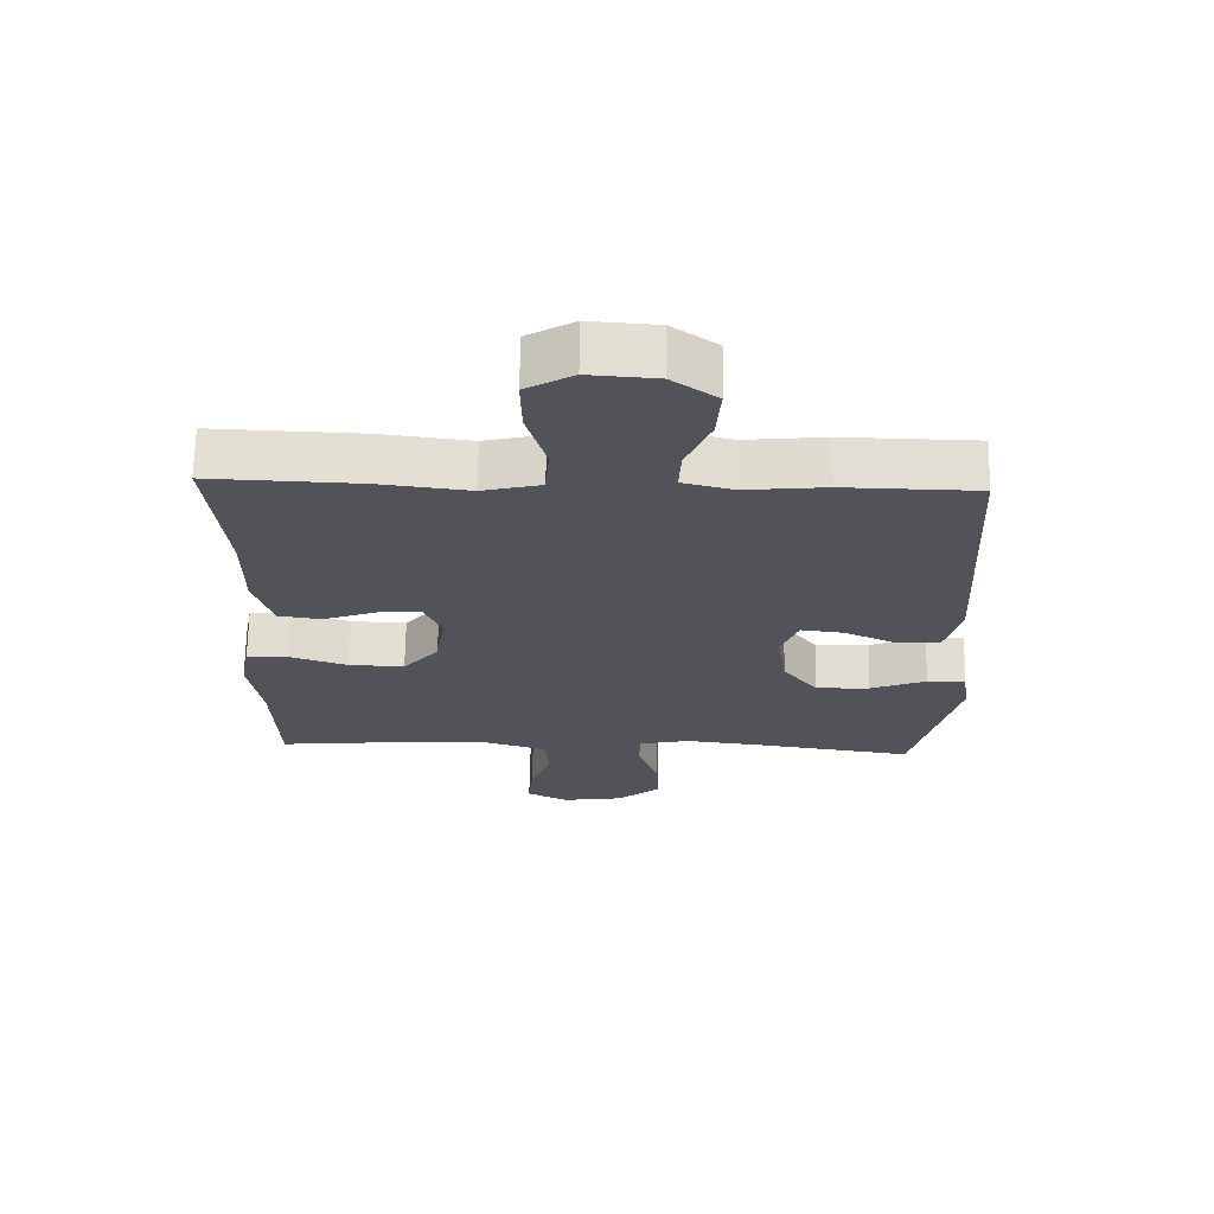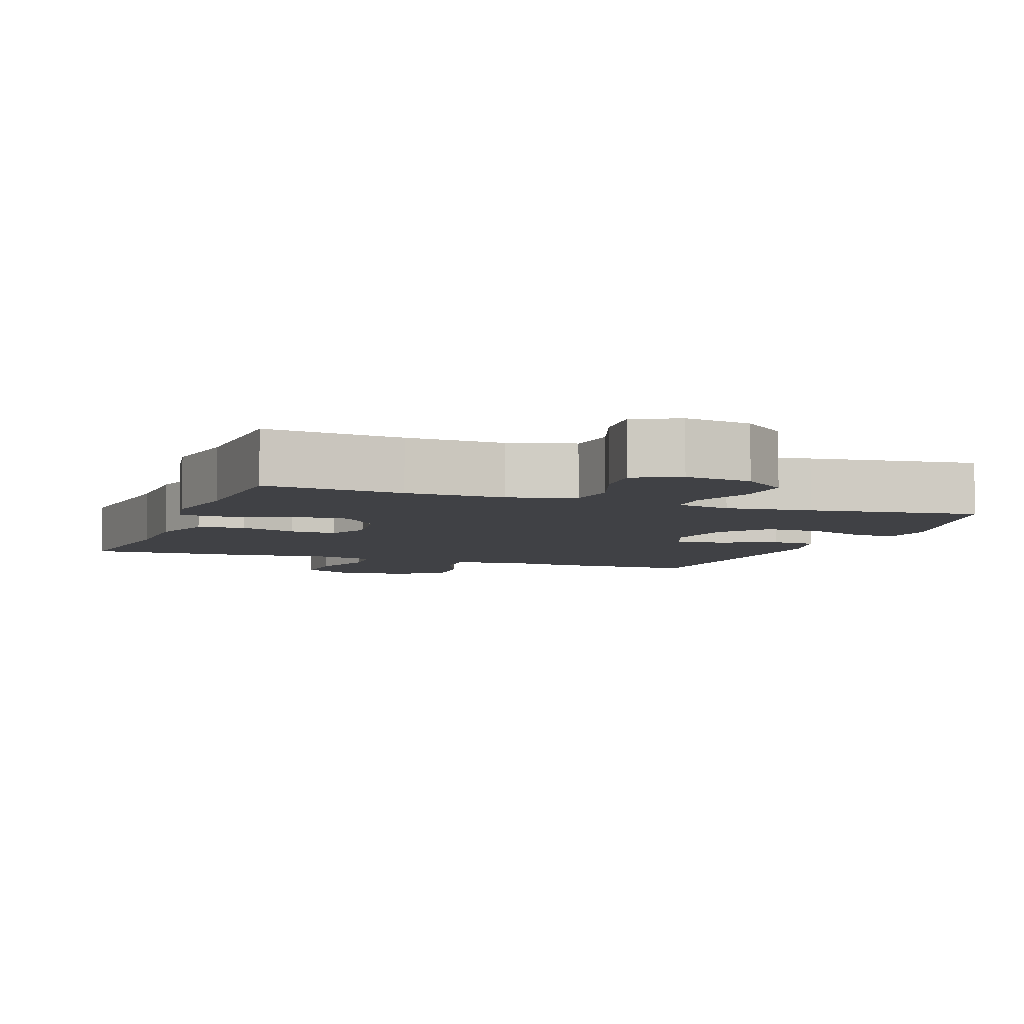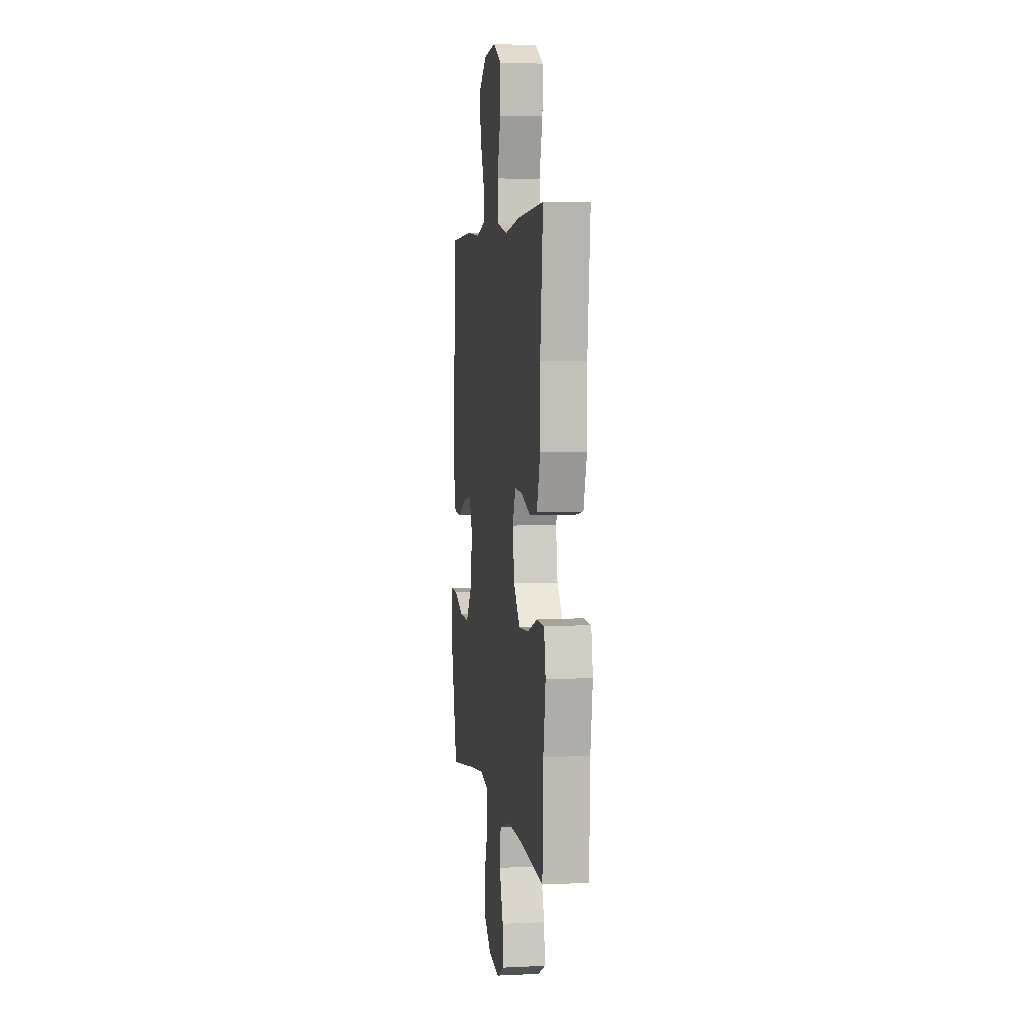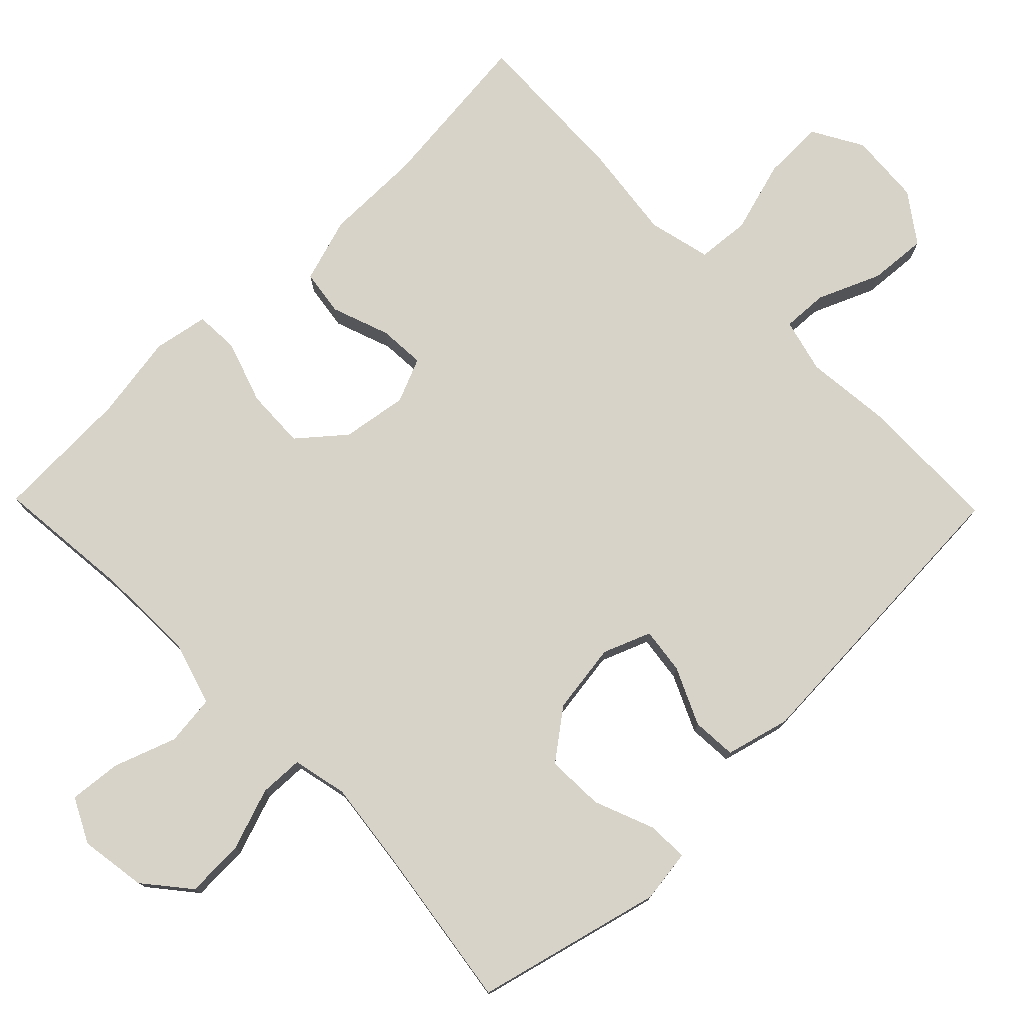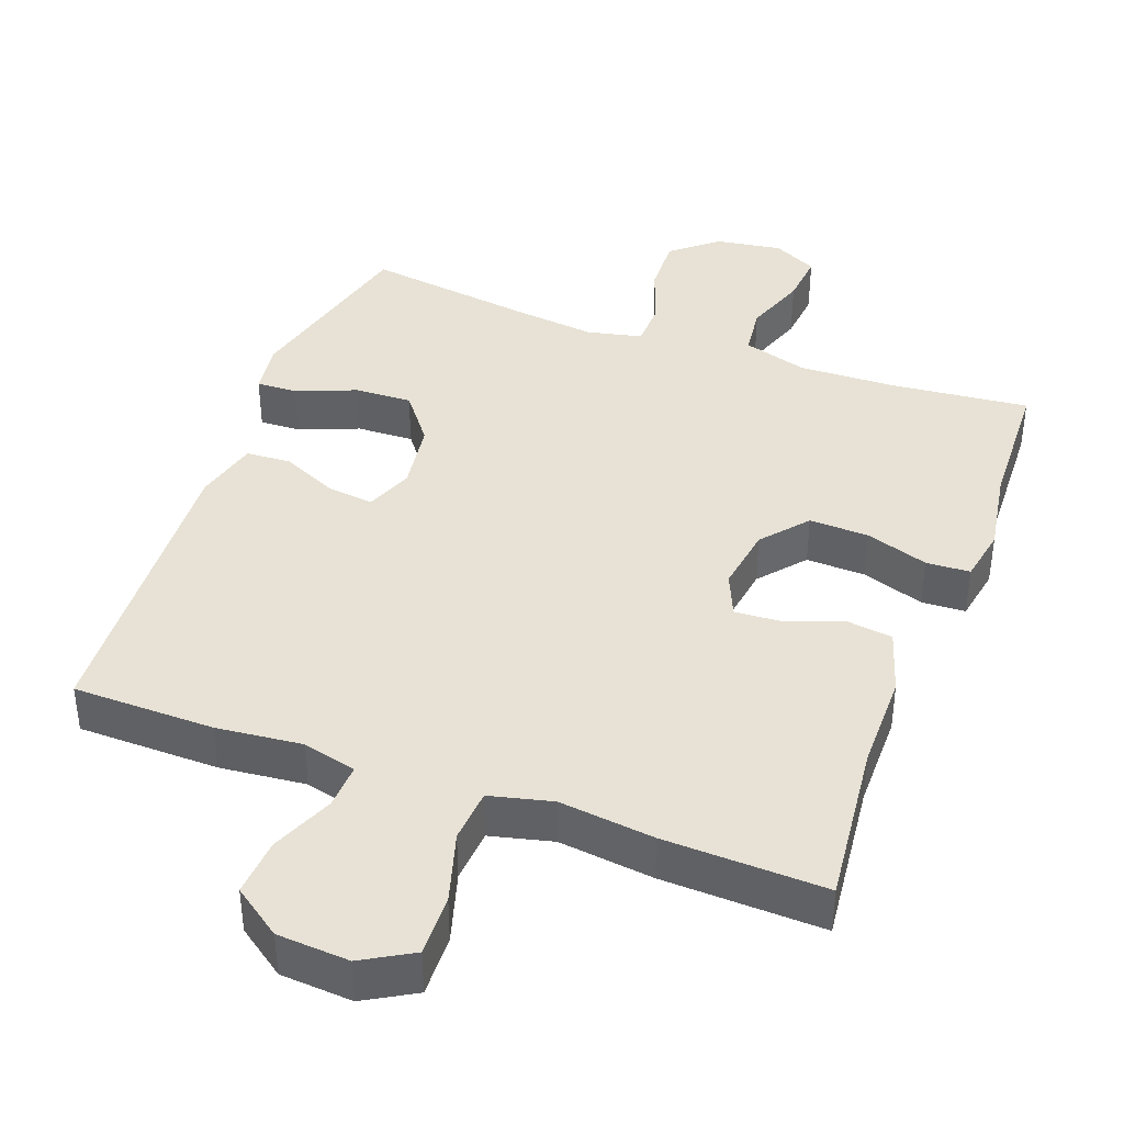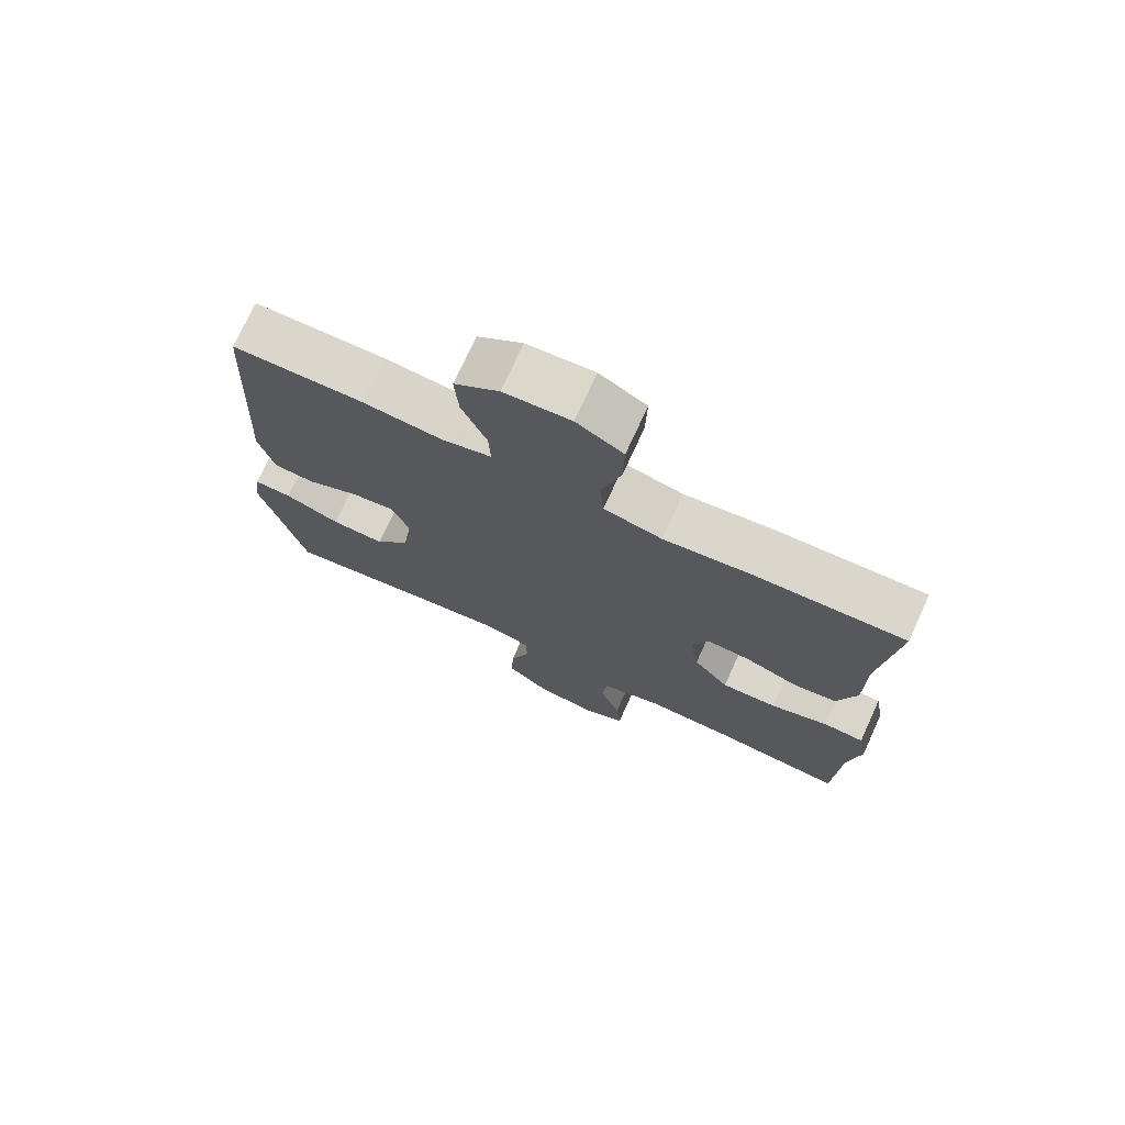
<metadata>
{"format":"obj","ext":"obj","renderer":"f3d","projection":"perspective","resolution":1024,"background":"white","views":[{"elev":67.5,"azim":-179.0,"up":"+Z"},{"elev":-5.8,"azim":159.7,"up":"+Y"},{"elev":3.9,"azim":81.2,"up":"+Z"},{"elev":76.8,"azim":-134.3,"up":"+Y"},{"elev":40.4,"azim":20.2,"up":"+Y"},{"elev":73.9,"azim":24.6,"up":"+Z"}]}
</metadata>
<code>
v 0.5 0.07 -0.5
v 0.308 0.07 -0.481
v 0.172 0.07 -0.477
v 0.082 0.07 -0.504
v 0.074 0.07 -0.574
v 0.105 0.07 -0.661
v 0.112 0.07 -0.733
v 0.05 0.07 -0.764
v -0.042 0.07 -0.75
v -0.105 0.07 -0.698
v -0.102 0.07 -0.617
v -0.072 0.07 -0.531
v -0.074 0.07 -0.47
v -0.15 0.07 -0.453
v -0.268 0.07 -0.467
v -0.5 0.07 -0.5
v -0.565 0.07 -0.242
v -0.555 0.07 -0.168
v -0.498 0.07 -0.17
v -0.415 0.07 -0.203
v -0.335 0.07 -0.206
v -0.283 0.07 -0.138
v -0.269 0.07 -0.04
v -0.295 0.07 0.026
v -0.359 0.07 0.018
v -0.438 0.07 -0.018
v -0.5 0.07 -0.014
v -0.523 0.07 0.075
v -0.5 0.07 0.5
v -0.303 0.07 0.503
v -0.184 0.07 0.491
v -0.109 0.07 0.51
v -0.112 0.07 0.573
v -0.149 0.07 0.66
v -0.155 0.07 0.74
v -0.088 0.07 0.788
v 0.012 0.07 0.795
v 0.082 0.07 0.755
v 0.08 0.07 0.67
v 0.051 0.07 0.571
v 0.057 0.07 0.497
v 0.144 0.07 0.476
v 0.276 0.07 0.492
v 0.5 0.07 0.5
v 0.476 0.07 0.271
v 0.476 0.07 0.137
v 0.448 0.07 0.047
v 0.384 0.07 0.038
v 0.304 0.07 0.067
v 0.24 0.07 0.071
v 0.214 0.07 0.01
v 0.228 0.07 -0.081
v 0.281 0.07 -0.144
v 0.364 0.07 -0.141
v 0.451 0.07 -0.112
v 0.512 0.07 -0.115
v 0.526 0.07 -0.191
v 0.507 0.07 -0.309
v 0.5 0 -0.5
v 0.308 0 -0.481
v 0.172 0 -0.477
v 0.082 0 -0.504
v 0.074 0 -0.574
v 0.105 0 -0.661
v 0.112 0 -0.733
v 0.05 0 -0.764
v -0.042 0 -0.75
v -0.105 0 -0.698
v -0.102 0 -0.617
v -0.072 0 -0.531
v -0.074 0 -0.47
v -0.15 0 -0.453
v -0.268 0 -0.467
v -0.5 0 -0.5
v -0.565 0 -0.242
v -0.555 0 -0.168
v -0.498 0 -0.17
v -0.415 0 -0.203
v -0.335 0 -0.206
v -0.283 0 -0.138
v -0.269 0 -0.04
v -0.295 0 0.026
v -0.359 0 0.018
v -0.438 0 -0.018
v -0.5 0 -0.014
v -0.523 0 0.075
v -0.5 0 0.5
v -0.303 0 0.503
v -0.184 0 0.491
v -0.109 0 0.51
v -0.112 0 0.573
v -0.149 0 0.66
v -0.155 0 0.74
v -0.088 0 0.788
v 0.012 0 0.795
v 0.082 0 0.755
v 0.08 0 0.67
v 0.051 0 0.571
v 0.057 0 0.497
v 0.144 0 0.476
v 0.276 0 0.492
v 0.5 0 0.5
v 0.476 0 0.271
v 0.476 0 0.137
v 0.448 0 0.047
v 0.384 0 0.038
v 0.304 0 0.067
v 0.24 0 0.071
v 0.214 0 0.01
v 0.228 0 -0.081
v 0.281 0 -0.144
v 0.364 0 -0.141
v 0.451 0 -0.112
v 0.512 0 -0.115
v 0.526 0 -0.191
v 0.507 0 -0.309
f 56 57 58
f 55 56 58
f 54 55 58
f 58 1 2
f 54 58 2
f 53 54 2
f 52 53 2 3
f 51 52 3 4
f 47 48 49
f 46 47 49
f 45 46 49
f 45 49 50
f 44 45 50
f 43 44 50
f 42 43 50
f 41 42 50 51
f 38 39 40
f 37 38 40
f 36 37 40
f 35 36 40
f 34 35 40
f 33 34 40
f 32 33 40 41
f 41 51 4
f 32 41 4
f 31 32 4
f 29 30 31
f 28 29 31
f 27 28 31
f 26 27 31
f 25 26 31
f 18 19 20
f 17 18 20
f 16 17 20
f 15 16 20
f 14 15 20 21
f 13 14 21 22
f 10 11 12
f 9 10 12
f 8 9 12
f 7 8 12
f 6 7 12
f 5 6 12
f 5 12 13
f 13 22 23
f 5 13 23
f 4 5 23
f 24 25 31
f 4 23 24 31
f 116 115 114
f 116 114 113
f 116 113 112
f 60 59 116
f 60 116 112
f 60 112 111
f 61 60 111 110
f 62 61 110 109
f 107 106 105
f 107 105 104
f 107 104 103
f 108 107 103
f 108 103 102
f 108 102 101
f 108 101 100
f 109 108 100 99
f 98 97 96
f 98 96 95
f 98 95 94
f 98 94 93
f 98 93 92
f 98 92 91
f 99 98 91 90
f 62 109 99
f 62 99 90
f 62 90 89
f 89 88 87
f 89 87 86
f 89 86 85
f 89 85 84
f 89 84 83
f 78 77 76
f 78 76 75
f 78 75 74
f 78 74 73
f 79 78 73 72
f 80 79 72 71
f 70 69 68
f 70 68 67
f 70 67 66
f 70 66 65
f 70 65 64
f 70 64 63
f 71 70 63
f 81 80 71
f 81 71 63
f 81 63 62
f 89 83 82
f 89 82 81 62
f 1 59 60 2
f 2 60 61 3
f 3 61 62 4
f 4 62 63 5
f 5 63 64 6
f 6 64 65 7
f 7 65 66 8
f 8 66 67 9
f 9 67 68 10
f 10 68 69 11
f 11 69 70 12
f 12 70 71 13
f 13 71 72 14
f 14 72 73 15
f 15 73 74 16
f 16 74 75 17
f 17 75 76 18
f 18 76 77 19
f 19 77 78 20
f 20 78 79 21
f 21 79 80 22
f 22 80 81 23
f 23 81 82 24
f 24 82 83 25
f 25 83 84 26
f 26 84 85 27
f 27 85 86 28
f 28 86 87 29
f 29 87 88 30
f 30 88 89 31
f 31 89 90 32
f 32 90 91 33
f 33 91 92 34
f 34 92 93 35
f 35 93 94 36
f 36 94 95 37
f 37 95 96 38
f 38 96 97 39
f 39 97 98 40
f 40 98 99 41
f 41 99 100 42
f 42 100 101 43
f 43 101 102 44
f 44 102 103 45
f 45 103 104 46
f 46 104 105 47
f 47 105 106 48
f 48 106 107 49
f 49 107 108 50
f 50 108 109 51
f 51 109 110 52
f 52 110 111 53
f 53 111 112 54
f 54 112 113 55
f 55 113 114 56
f 56 114 115 57
f 57 115 116 58
f 58 116 59 1

</code>
